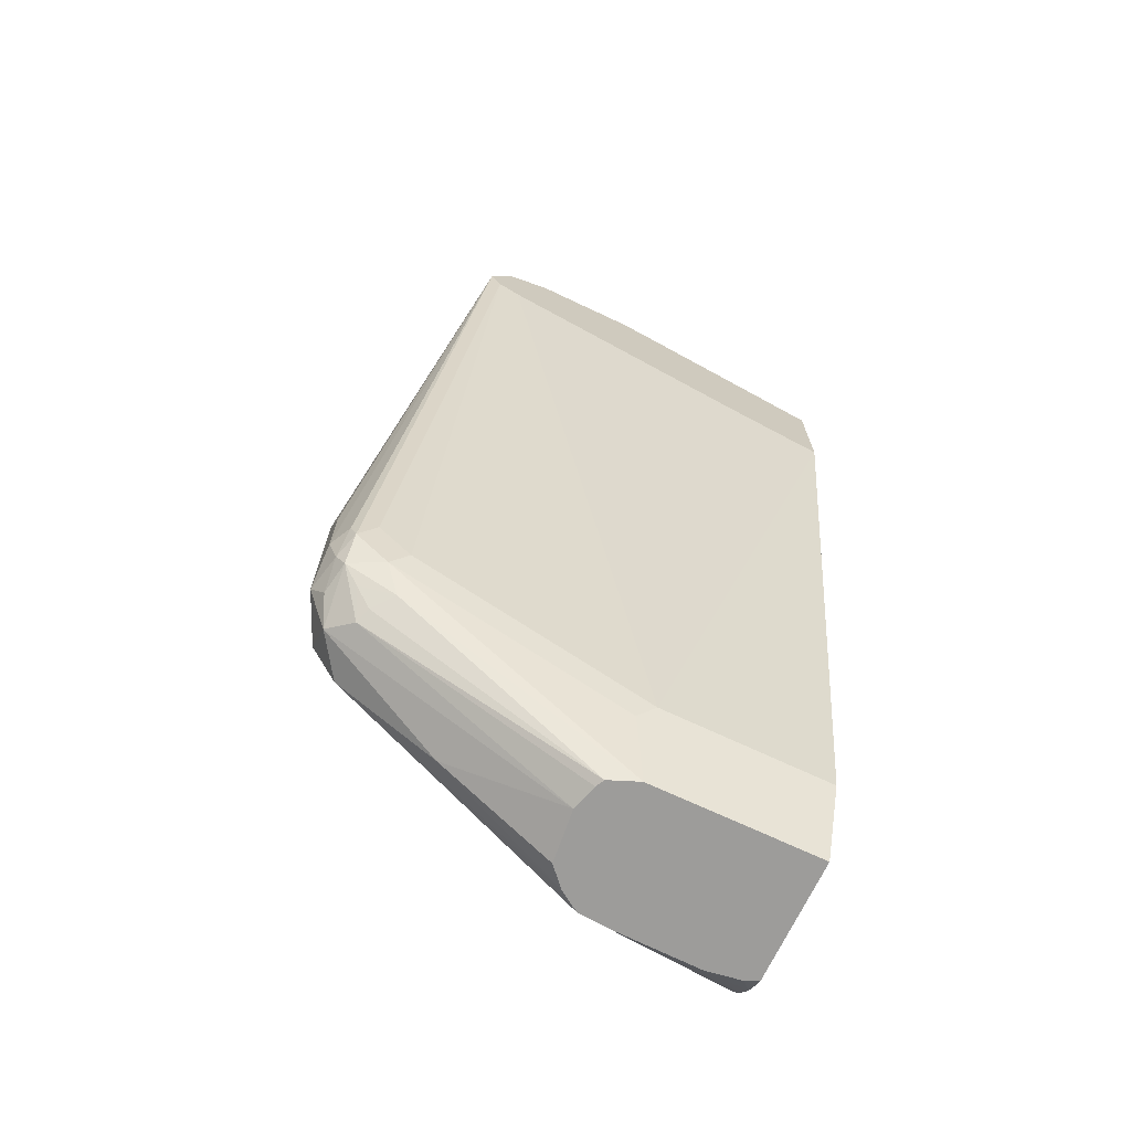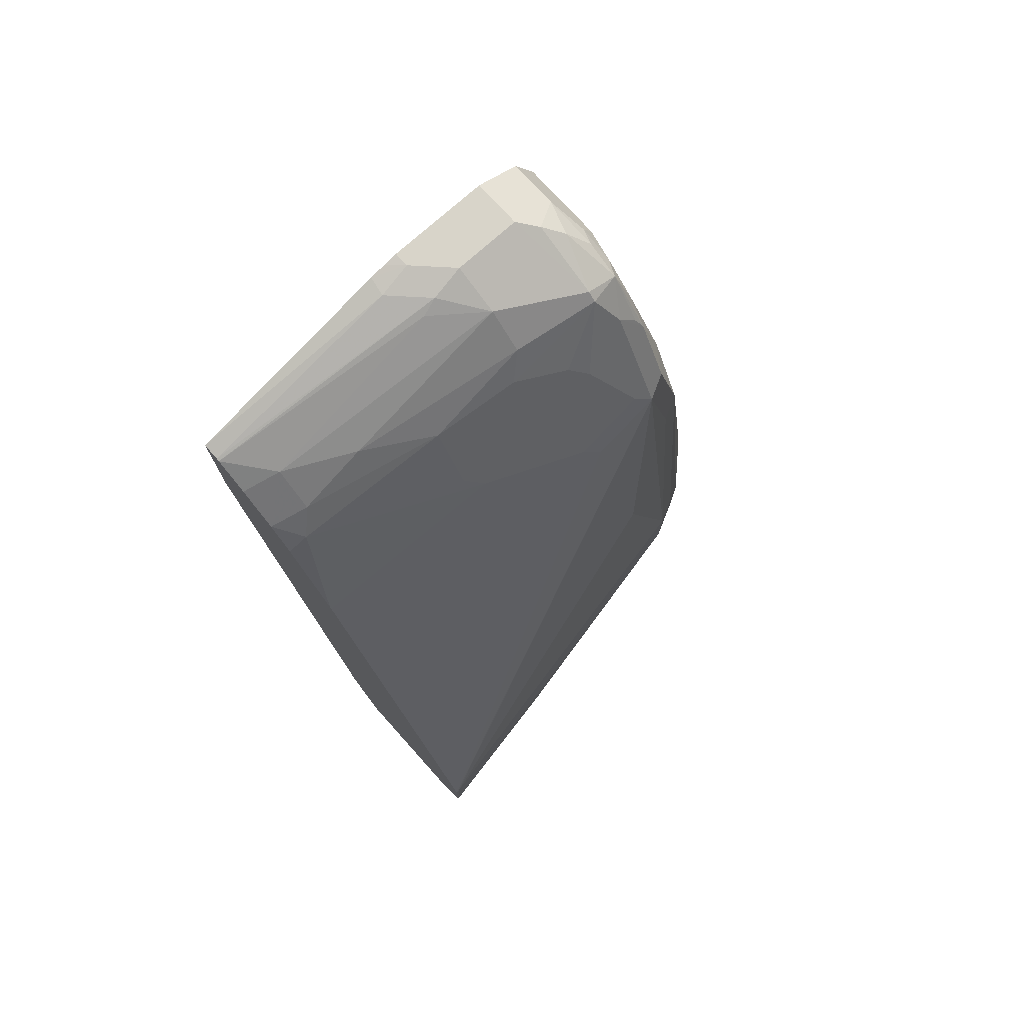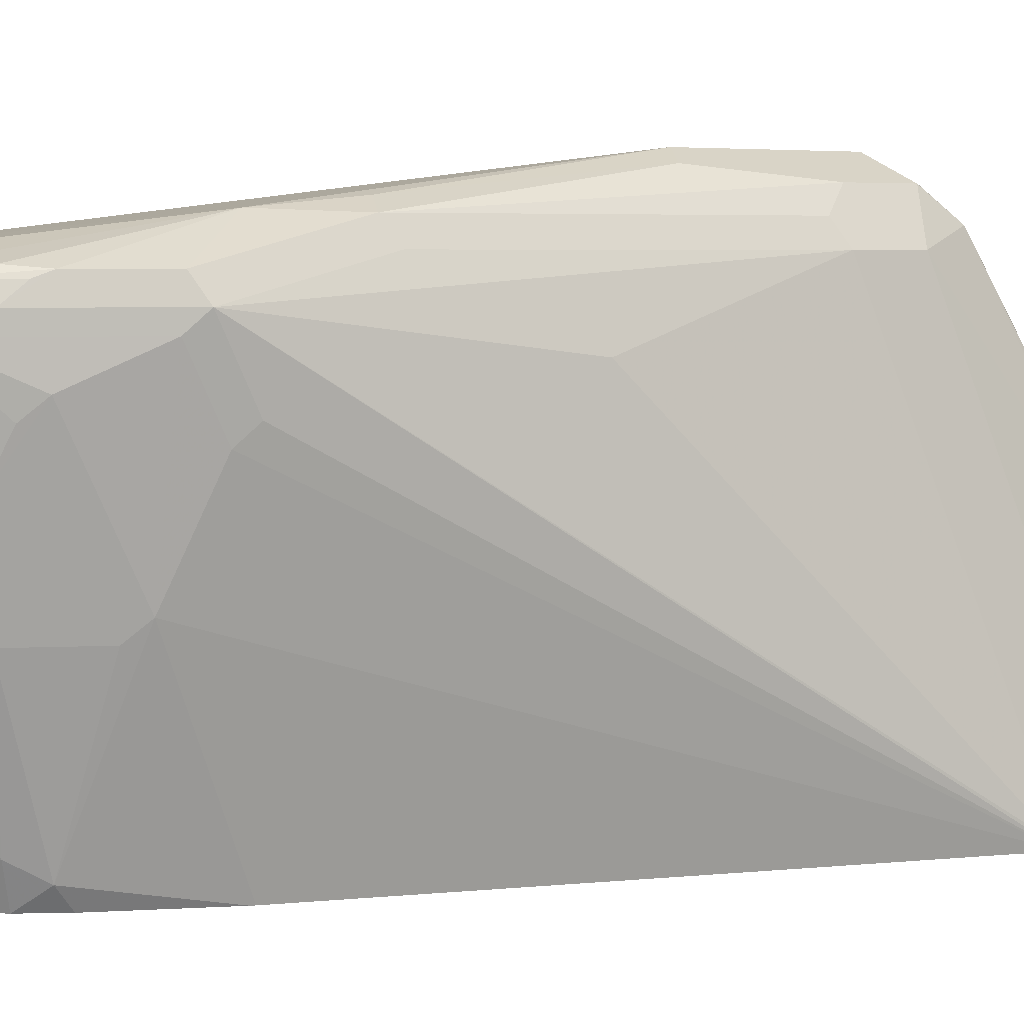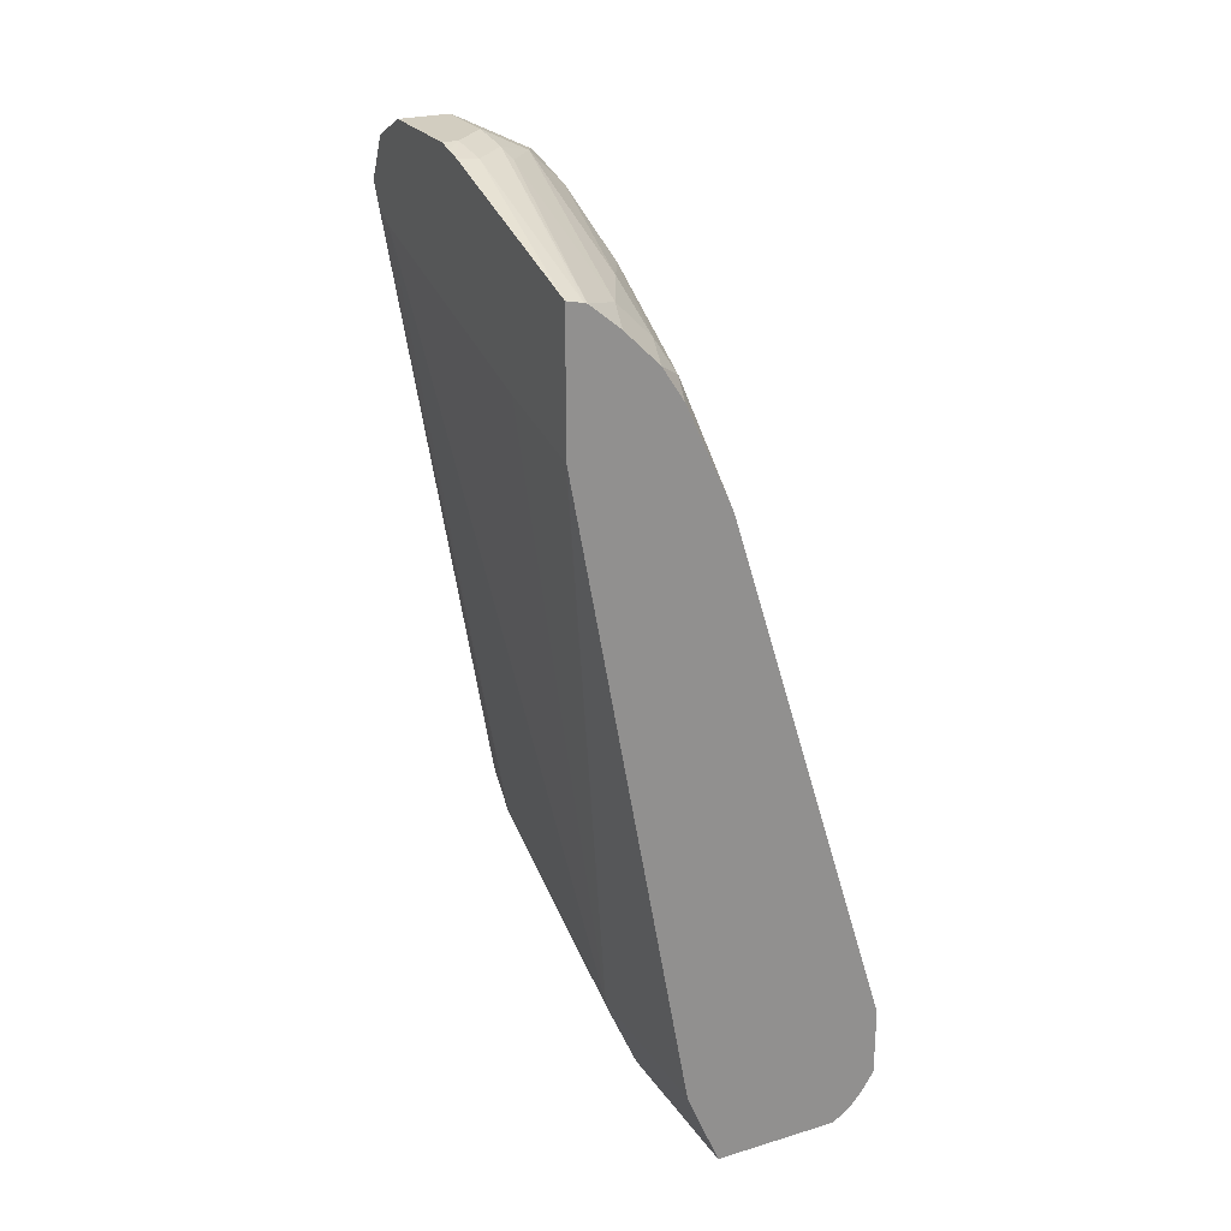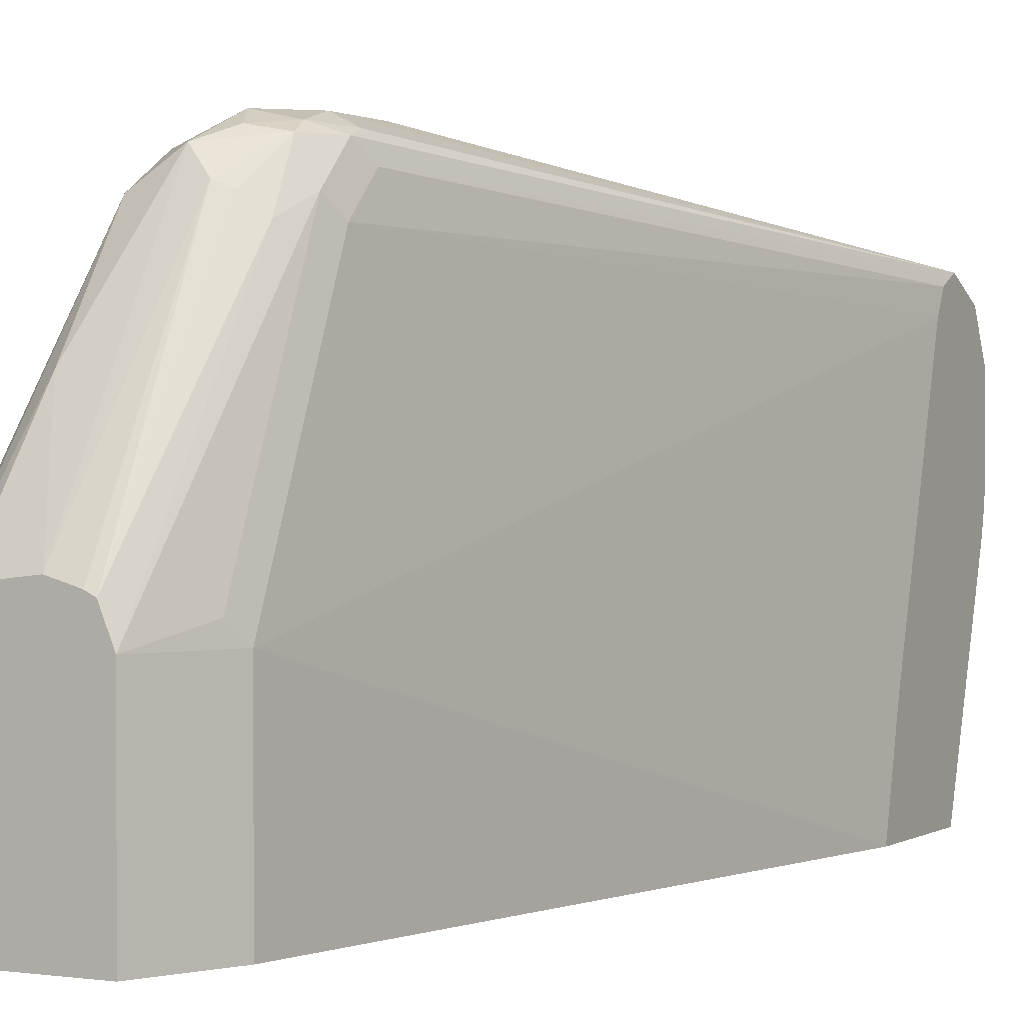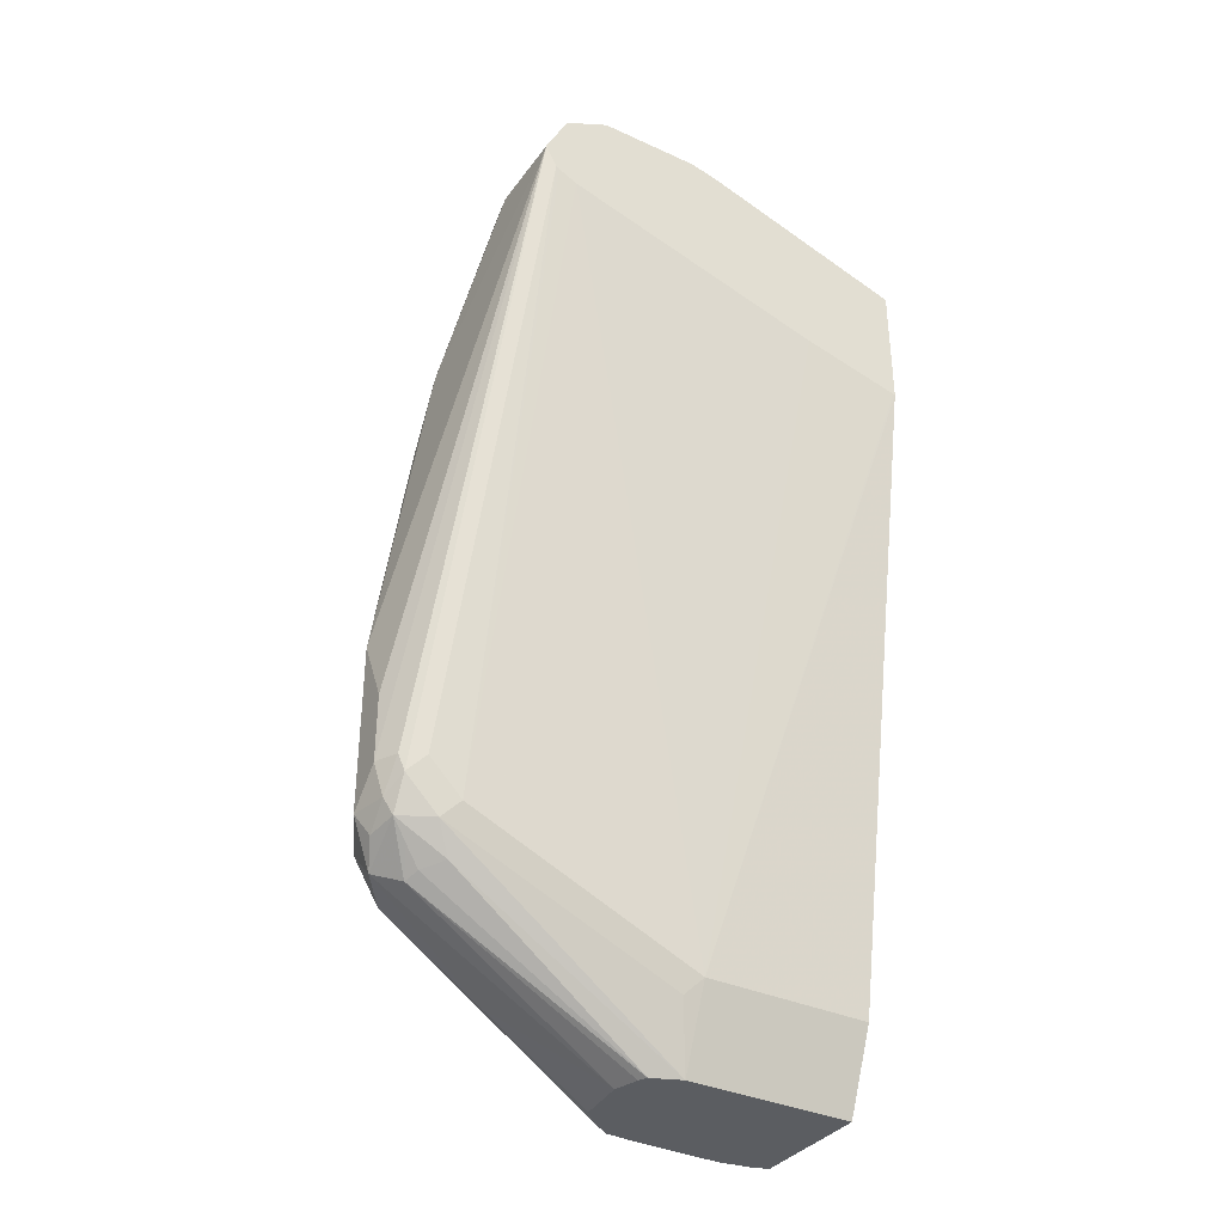
<metadata>
{"format":"obj","ext":"obj","renderer":"f3d","projection":"perspective","resolution":1024,"background":"white","views":[{"elev":-70.0,"azim":-115.3,"up":"+Z"},{"elev":75.1,"azim":48.1,"up":"+Z"},{"elev":4.6,"azim":53.7,"up":"+Y"},{"elev":24.6,"azim":-26.2,"up":"+Z"},{"elev":1.2,"azim":-152.2,"up":"+Y"},{"elev":-35.5,"azim":-121.1,"up":"+Z"}]}
</metadata>
<code>
v 0.1514 0.5677 -0.3595
v 0.164 0.5614 -0.3532
v 0.1766 0.5551 -0.3658
v 0.1577 0.5551 -0.3848
v 0.1451 0.5614 -0.3721
v 0.1301 0.563 -0.3595
v 0.1325 0.5677 -0.3406
v 0.1514 0.5677 -0.2649
v 0.164 0.5614 -0.2586
v 0.1892 0.5299 -0.3595
v 0.1798 0.5393 -0.3879
v 0.1766 0.5551 -0.328
v 0.1798 0.4826 -0.4258
v 0.1586 0.4205 -0.4614
v 0.1451 0.5425 -0.3911
v 0.1277 0.5583 -0.369
v 0.1183 0.5583 -0.3501
v 0.1199 0.5614 -0.3406
v 0.04838 0.5299 0.01888
v 0.1325 0.5677 -0.3027
v 0.1419 0.5441 -0.0852
v 0.1514 0.5488 -0.1325
v 0.164 0.5425 -0.1262
v 0.2271 0.3028 -0.4352
v 0.2082 0.3974 -0.4542
v 0.1892 0.5299 -0.3217
v 0.2067 0.396 -0.4614
v 0.2009 0.4047 -0.4614
v 0.1991 0.4073 -0.4614
v 0.1829 0.5425 -0.3154
v 0.1883 0.4173 -0.4614
v 0.1441 0.4163 -0.4614
v 0.1372 0.5393 -0.3879
v 0.1325 0.5488 -0.3785
v 0.1393 0.4139 -0.4614
v 0.1183 0.5393 -0.369
v 0.1262 0.5299 -0.3848
v 0.1136 0.5488 -0.3406
v 0.04838 0.5236 0.006303
v 0.04838 0.5271 0.02451
v 0.09463 0.5299 0.01888
v 0.1136 0.5251 0.02127
v 0.1325 0.5251 0.002347
v 0.1451 0.5236 -0.01262
v 0.164 0.5236 -0.05051
v 0.1703 0.5299 -0.1325
v 0.2271 0.3012 -0.4352
v 0.2255 0.3012 -0.4384
v 0.2082 0.3785 -0.4614
v 0.2271 0.3028 -0.3974
v 0.1703 0.5109 -0.0568
v 0.1892 0.492 -0.2082
v 0.1325 0.3974 -0.4614
v 0.1136 0.5299 -0.3595
v 0.1183 0.4069 -0.4258
v 0.1136 0.3974 -0.4163
v 0.04838 0.5215 0.005238
v 0.04838 0.5172 0.04414
v 0.0757 0.5172 0.04414
v 0.09463 0.5236 0.03151
v 0.1041 0.5204 0.03308
v 0.123 0.5204 0.02365
v 0.1419 0.5204 -0.004754
v 0.1388 0.5109 0.006303
v 0.1451 0.5109 -0.006327
v 0.1608 0.5204 -0.04259
v 0.2271 0.3012 -0.3974
v 0.2198 0.3012 -0.4469
v 0.2093 0.3283 -0.4614
v 0.1656 0.5015 -0.04731
v 0.1703 0.4731 -0.07572
v 0.1325 0.3012 -0.4614
v 0.04838 0.5109 -3.697e-05
v 0.1136 0.3012 -0.4163
v 0.04838 0.3012 -0.05674
v 0.04838 0.3025 -0.05654
v 0.04838 0.3596 -0.04315
v 0.04838 0.492 0.05677
v 0.0757 0.492 0.05677
v 0.08517 0.5015 0.052
v 0.09463 0.5109 0.0449
v 0.123 0.5015 0.03308
v 0.1277 0.5015 0.02837
v 0.1656 0.4636 -0.06628
v 0.1467 0.4069 -0.04731
v 0.1329 0.3012 -0.09484
v 0.2139 0.3012 -0.4538
v 0.2061 0.3084 -0.4614
v 0.1467 0.4826 -0.009471
v 0.1467 0.4447 -0.02839
v 0.203 0.3012 -0.4614
v 0.04838 0.3012 0.01655
v 0.04838 0.4352 0.05677
v 0.0757 0.4542 0.05677
v 0.1009 0.4542 0.04414
v 0.1199 0.4542 0.02522
v 0.1277 0.4447 0.009448
v 0.1396 0.4731 -3.697e-05
v 0.1277 0.4069 -0.009471
v 0.1396 0.3974 -0.03788
v 0.1088 0.3123 -0.02839
v 0.1321 0.3012 -0.09286
v 0.2082 0.3012 -0.458
v 0.2032 0.3014 -0.4614
v 0.05734 0.3012 0.01457
v 0.05914 0.4163 0.052
v 0.04838 0.4182 0.05297
v 0.05678 0.4352 0.05677
v 0.04838 0.4269 0.05505
v 0.07807 0.4352 0.052
v 0.08043 0.4258 0.04729
v 0.08202 0.3217 0.006303
v 0.1009 0.3596 0.006303
v 0.1088 0.388 0.009448
v 0.1206 0.3974 -3.697e-05
v 0.1009 0.3217 -0.01262
v 0.09463 0.3012 -0.01896
v 0.1066 0.3012 -0.03767
v 0.05895 0.3012 0.01396
v 0.0757 0.3012 -3.697e-05
f 58 78 79
f 56 77 73
f 56 76 77
f 56 75 76
f 53 74 56
f 54 73 57
f 54 56 73
f 58 79 59
f 53 72 74
f 56 74 75
f 59 79 80
f 62 82 83
f 59 81 61
f 59 61 60
f 61 81 62
f 62 64 63
f 62 81 82
f 68 87 69
f 62 83 64
f 64 83 65
f 65 83 70
f 67 71 84
f 67 84 85
f 51 71 67
f 67 85 86
f 59 80 81
f 51 70 71
f 113 116 115
f 50 51 67
f 44 63 64
f 69 87 88
f 44 64 65
f 44 65 51
f 44 51 66
f 44 66 45
f 45 66 51
f 47 67 86
f 47 86 102
f 47 102 118
f 47 118 117
f 47 117 120
f 51 65 70
f 47 120 119
f 47 105 92
f 47 92 75
f 47 75 74
f 47 74 72
f 47 72 91
f 47 91 103
f 47 103 87
f 47 87 68
f 47 68 48
f 48 68 49
f 49 68 69
f 50 52 51
f 47 119 105
f 70 85 84
f 96 113 114
f 70 83 89
f 94 110 95
f 95 110 111
f 95 111 112
f 95 112 113
f 95 113 96
f 96 114 115
f 96 115 97
f 97 115 99
f 100 115 101
f 101 115 116
f 101 116 117
f 101 117 118
f 94 108 110
f 101 118 102
f 105 110 106
f 106 110 108
f 106 108 107
f 107 108 109
f 110 119 111
f 111 119 112
f 112 119 120
f 112 120 117
f 112 117 116
f 112 116 113
f 113 115 114
f 44 62 63
f 105 119 110
f 70 84 71
f 93 109 108
f 92 105 106
f 70 89 90
f 70 90 85
f 78 93 108
f 78 108 94
f 78 94 79
f 79 94 82
f 79 82 80
f 80 82 81
f 82 94 95
f 82 95 83
f 83 95 96
f 83 96 97
f 92 106 107
f 83 97 98
f 85 90 97
f 85 97 99
f 85 99 115
f 85 115 100
f 85 100 101
f 85 101 102
f 85 102 86
f 87 103 88
f 88 103 104
f 89 98 97
f 89 97 90
f 91 104 103
f 83 98 89
f 43 62 44
f 53 56 55
f 42 61 62
f 9 22 23
f 9 23 12
f 10 24 25
f 10 25 11
f 10 26 50
f 10 50 24
f 11 25 27
f 11 27 28
f 11 28 29
f 11 29 13
f 12 23 30
f 12 30 26
f 8 22 9
f 13 29 31
f 14 31 29
f 14 29 28
f 14 28 27
f 14 27 49
f 14 49 69
f 14 69 88
f 14 88 104
f 14 104 91
f 14 91 72
f 14 72 53
f 14 53 35
f 14 35 32
f 13 31 14
f 14 32 15
f 8 21 22
f 8 20 19
f 42 62 43
f 1 2 3
f 1 3 4
f 1 4 5
f 1 5 6
f 1 6 7
f 1 7 20
f 1 20 8
f 1 8 9
f 1 9 2
f 2 9 12
f 2 12 3
f 8 19 21
f 3 10 11
f 3 12 26
f 3 26 10
f 4 11 13
f 4 13 14
f 4 14 15
f 4 16 5
f 5 16 6
f 6 16 17
f 6 17 18
f 6 18 7
f 7 18 19
f 7 19 20
f 3 11 4
f 15 33 34
f 4 15 16
f 15 32 35
f 23 51 46
f 23 46 26
f 23 26 30
f 24 47 48
f 24 48 49
f 24 49 27
f 24 27 25
f 24 50 67
f 24 67 47
f 26 46 51
f 26 51 52
f 26 52 50
f 23 45 51
f 33 37 34
f 35 53 37
f 36 37 53
f 36 55 56
f 36 56 54
f 38 54 39
f 39 54 57
f 40 58 59
f 40 59 60
f 40 60 41
f 41 60 42
f 15 34 16
f 42 60 61
f 33 35 37
f 21 45 23
f 36 53 55
f 21 43 44
f 16 36 17
f 21 44 45
f 15 35 33
f 16 34 37
f 16 37 36
f 17 38 19
f 17 19 18
f 17 54 38
f 19 39 57
f 19 57 73
f 19 73 77
f 19 77 76
f 19 76 75
f 17 36 54
f 19 92 107
f 21 42 43
f 19 75 92
f 21 23 22
f 19 38 39
f 19 41 21
f 21 41 42
f 19 58 40
f 19 40 41
f 19 78 58
f 19 93 78
f 19 109 93
f 19 107 109

</code>
